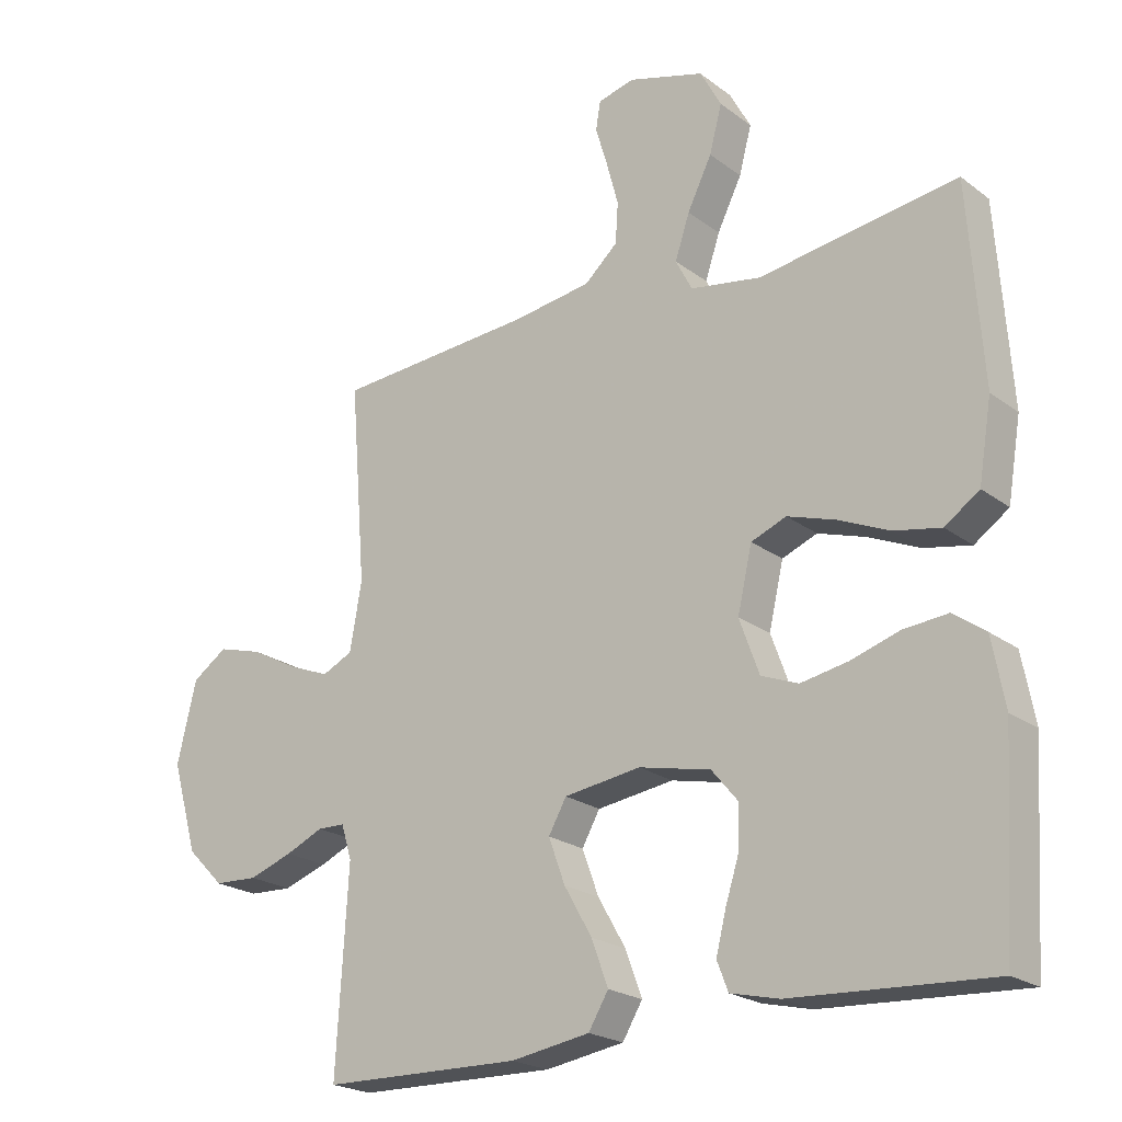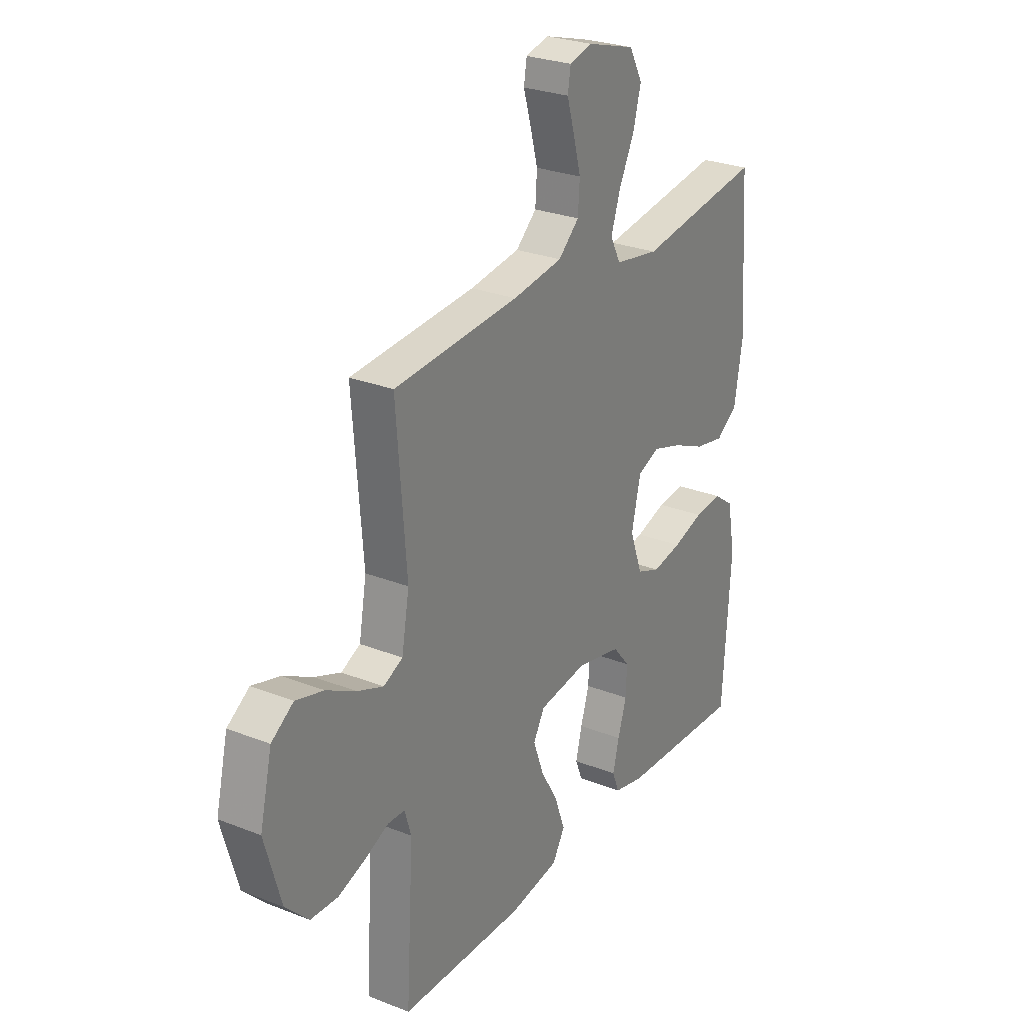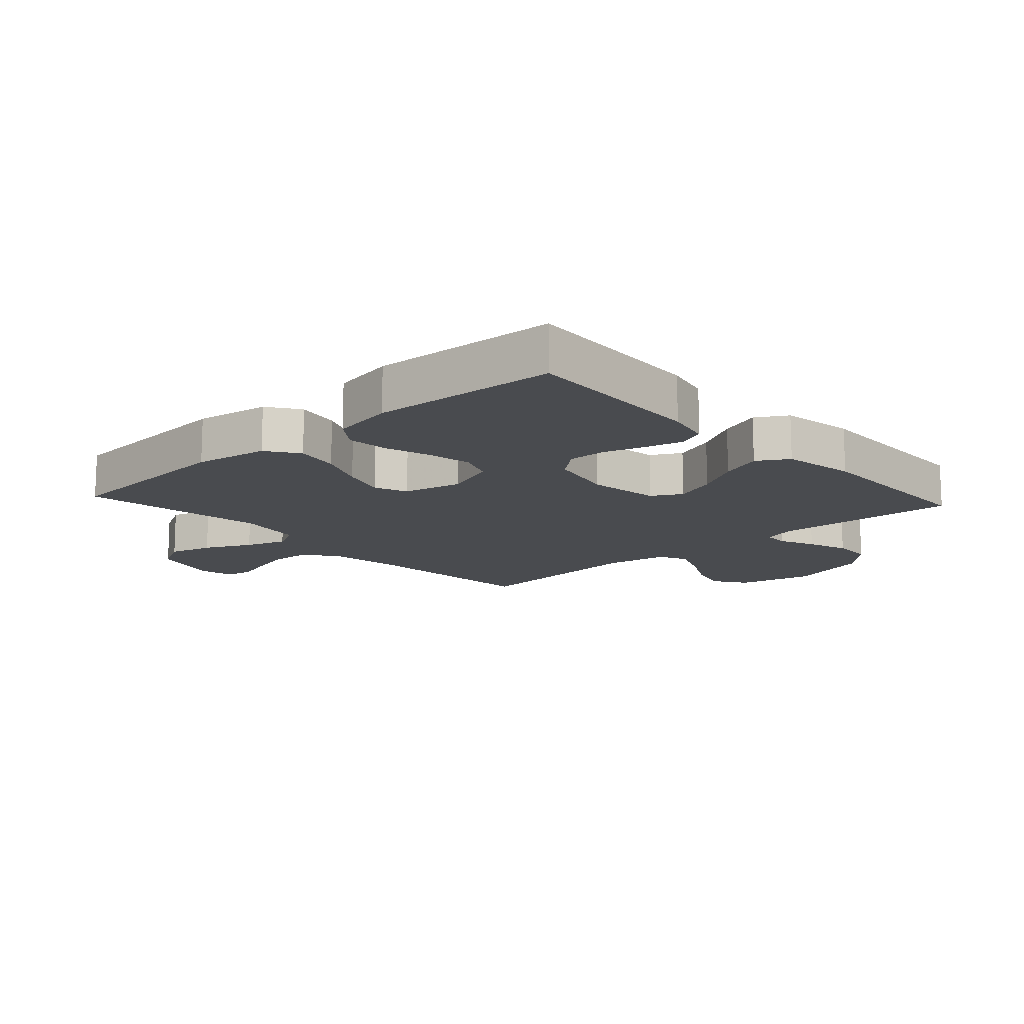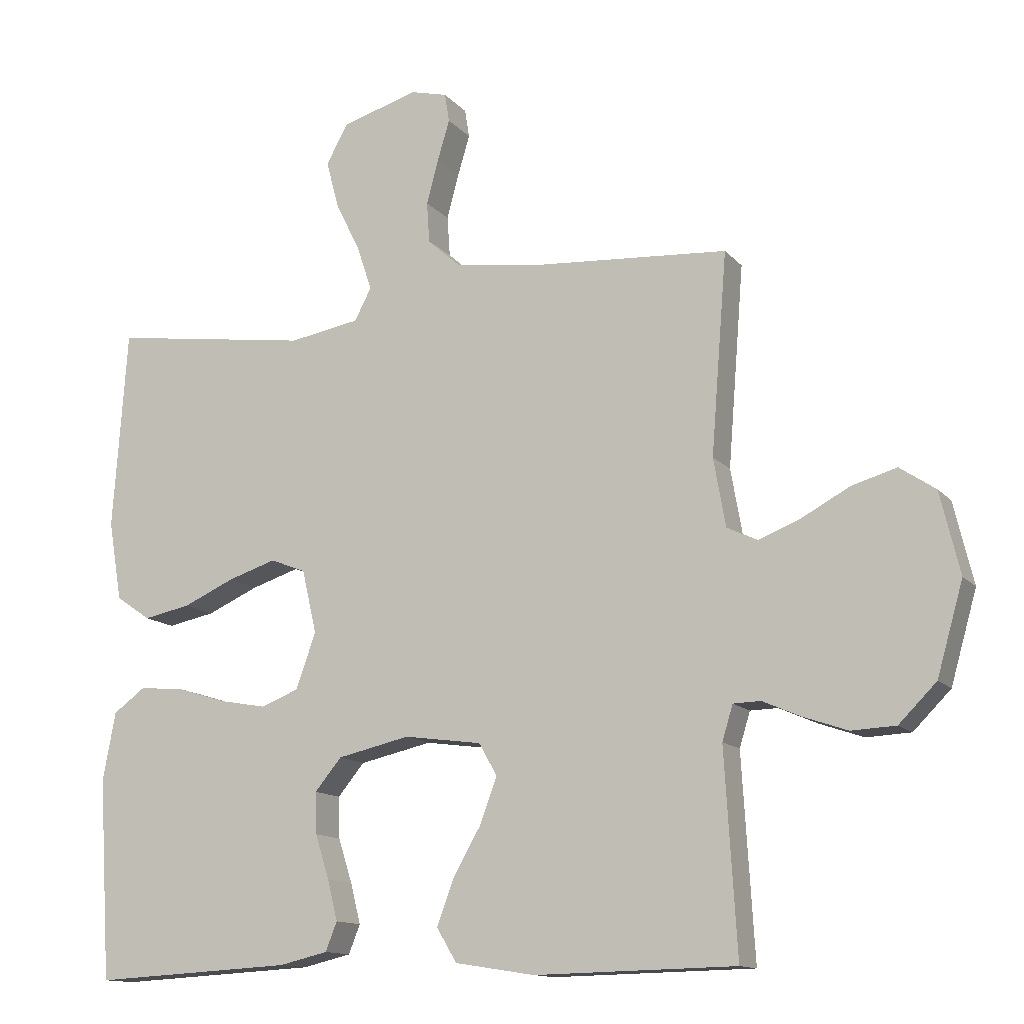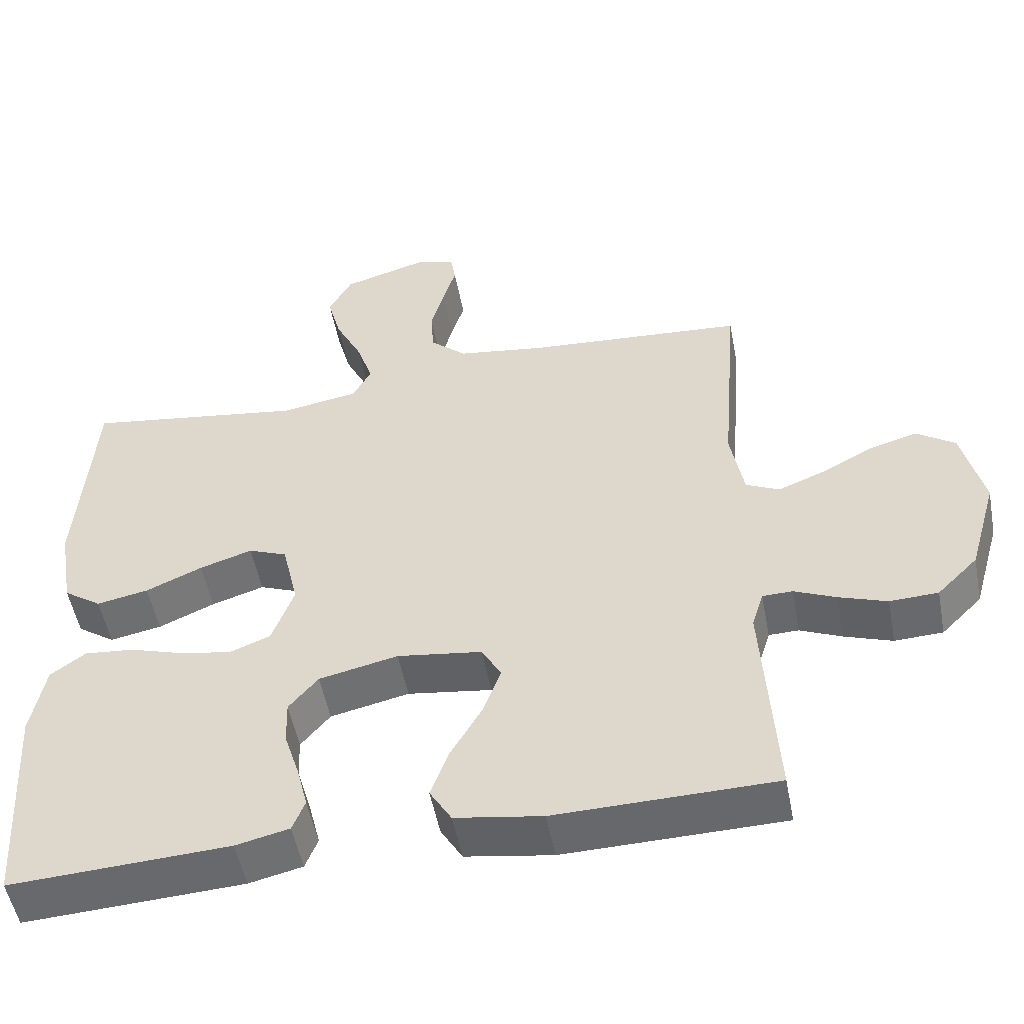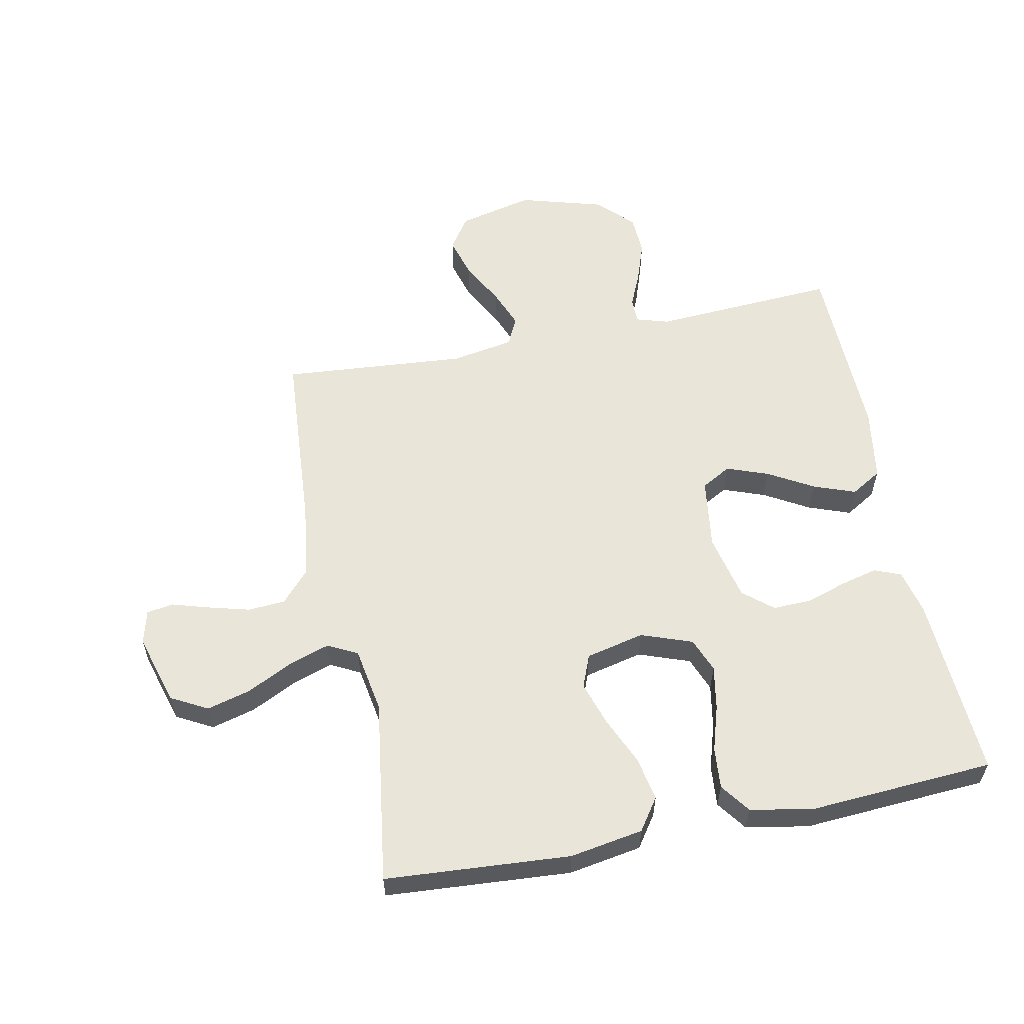
<metadata>
{"format":"obj","ext":"obj","renderer":"f3d","projection":"perspective","resolution":1024,"background":"white","views":[{"elev":-21.8,"azim":37.9,"up":"+Z"},{"elev":27.1,"azim":-58.6,"up":"+Z"},{"elev":-13.7,"azim":132.4,"up":"+Y"},{"elev":-13.1,"azim":-155.2,"up":"+Z"},{"elev":-52.0,"azim":-169.3,"up":"+Z"},{"elev":58.1,"azim":78.6,"up":"+Y"}]}
</metadata>
<code>
v 0.5 0.07 0.5
v 0.521 0.07 0.2
v 0.501 0.07 0.081
v 0.449 0.07 0.045
v 0.378 0.07 0.059
v 0.301 0.07 0.093
v 0.229 0.07 0.116
v 0.176 0.07 0.095
v 0.154 0.07 0
v 0.184 0.07 -0.083
v 0.24 0.07 -0.105
v 0.311 0.07 -0.092
v 0.385 0.07 -0.069
v 0.452 0.07 -0.063
v 0.5 0.07 -0.098
v 0.519 0.07 -0.2
v 0.5 0.07 -0.5
v 0.2 0.07 -0.484
v 0.127 0.07 -0.467
v 0.11 0.07 -0.424
v 0.125 0.07 -0.364
v 0.146 0.07 -0.298
v 0.148 0.07 -0.236
v 0.108 0.07 -0.188
v 0 0.07 -0.164
v -0.116 0.07 -0.18
v -0.143 0.07 -0.228
v -0.118 0.07 -0.296
v -0.076 0.07 -0.369
v -0.051 0.07 -0.437
v -0.081 0.07 -0.487
v -0.2 0.07 -0.506
v -0.5 0.07 -0.5
v -0.482 0.07 -0.2
v -0.498 0.07 -0.148
v -0.539 0.07 -0.147
v -0.596 0.07 -0.172
v -0.662 0.07 -0.195
v -0.728 0.07 -0.192
v -0.784 0.07 -0.136
v -0.823 0.07 0
v -0.794 0.07 0.122
v -0.741 0.07 0.158
v -0.674 0.07 0.139
v -0.603 0.07 0.101
v -0.54 0.07 0.076
v -0.494 0.07 0.098
v -0.476 0.07 0.2
v -0.5 0.07 0.5
v -0.2 0.07 0.521
v -0.08 0.07 0.538
v -0.03 0.07 0.583
v -0.026 0.07 0.644
v -0.044 0.07 0.711
v -0.062 0.07 0.771
v -0.055 0.07 0.814
v 0 0.07 0.828
v 0.115 0.07 0.794
v 0.147 0.07 0.735
v 0.128 0.07 0.664
v 0.091 0.07 0.589
v 0.069 0.07 0.523
v 0.094 0.07 0.475
v 0.2 0.07 0.457
v 0.5 0 0.5
v 0.521 0 0.2
v 0.501 0 0.081
v 0.449 0 0.045
v 0.378 0 0.059
v 0.301 0 0.093
v 0.229 0 0.116
v 0.176 0 0.095
v 0.154 0 0
v 0.184 0 -0.083
v 0.24 0 -0.105
v 0.311 0 -0.092
v 0.385 0 -0.069
v 0.452 0 -0.063
v 0.5 0 -0.098
v 0.519 0 -0.2
v 0.5 0 -0.5
v 0.2 0 -0.484
v 0.127 0 -0.467
v 0.11 0 -0.424
v 0.125 0 -0.364
v 0.146 0 -0.298
v 0.148 0 -0.236
v 0.108 0 -0.188
v 0 0 -0.164
v -0.116 0 -0.18
v -0.143 0 -0.228
v -0.118 0 -0.296
v -0.076 0 -0.369
v -0.051 0 -0.437
v -0.081 0 -0.487
v -0.2 0 -0.506
v -0.5 0 -0.5
v -0.482 0 -0.2
v -0.498 0 -0.148
v -0.539 0 -0.147
v -0.596 0 -0.172
v -0.662 0 -0.195
v -0.728 0 -0.192
v -0.784 0 -0.136
v -0.823 0 0
v -0.794 0 0.122
v -0.741 0 0.158
v -0.674 0 0.139
v -0.603 0 0.101
v -0.54 0 0.076
v -0.494 0 0.098
v -0.476 0 0.2
v -0.5 0 0.5
v -0.2 0 0.521
v -0.08 0 0.538
v -0.03 0 0.583
v -0.026 0 0.644
v -0.044 0 0.711
v -0.062 0 0.771
v -0.055 0 0.814
v 0 0 0.828
v 0.115 0 0.794
v 0.147 0 0.735
v 0.128 0 0.664
v 0.091 0 0.589
v 0.069 0 0.523
v 0.094 0 0.475
v 0.2 0 0.457
f 58 59 60 61
f 58 61 62
f 57 58 62
f 54 55 56 57
f 53 54 57 62
f 52 53 62 63
f 48 49 50
f 47 48 50 51
f 42 43 44 45
f 42 45 46
f 41 42 46
f 40 41 46
f 39 40 46 47
f 36 37 38 39
f 31 32 33 34
f 31 34 35
f 28 29 30 31
f 27 28 31 35
f 26 27 35
f 25 26 35
f 19 20 21 22
f 17 18 19 22
f 17 22 23
f 16 17 23 24
f 12 13 14 15
f 11 12 15 16
f 3 4 5 6
f 3 6 7
f 64 1 2 3
f 63 64 3 7
f 36 39 47 51
f 35 36 51 52
f 25 35 52 63
f 11 16 24 25
f 10 11 25
f 9 10 25
f 8 9 25 63
f 7 8 63
f 125 124 123 122
f 126 125 122
f 126 122 121
f 121 120 119 118
f 126 121 118 117
f 127 126 117 116
f 114 113 112
f 115 114 112 111
f 109 108 107 106
f 110 109 106
f 110 106 105
f 110 105 104
f 111 110 104 103
f 103 102 101 100
f 98 97 96 95
f 99 98 95
f 95 94 93 92
f 99 95 92 91
f 99 91 90
f 99 90 89
f 86 85 84 83
f 86 83 82 81
f 87 86 81
f 88 87 81 80
f 79 78 77 76
f 80 79 76 75
f 70 69 68 67
f 71 70 67
f 67 66 65 128
f 71 67 128 127
f 115 111 103 100
f 116 115 100 99
f 127 116 99 89
f 89 88 80 75
f 89 75 74
f 89 74 73
f 127 89 73 72
f 127 72 71
f 1 65 66 2
f 2 66 67 3
f 3 67 68 4
f 4 68 69 5
f 5 69 70 6
f 6 70 71 7
f 7 71 72 8
f 8 72 73 9
f 9 73 74 10
f 10 74 75 11
f 11 75 76 12
f 12 76 77 13
f 13 77 78 14
f 14 78 79 15
f 15 79 80 16
f 16 80 81 17
f 17 81 82 18
f 18 82 83 19
f 19 83 84 20
f 20 84 85 21
f 21 85 86 22
f 22 86 87 23
f 23 87 88 24
f 24 88 89 25
f 25 89 90 26
f 26 90 91 27
f 27 91 92 28
f 28 92 93 29
f 29 93 94 30
f 30 94 95 31
f 31 95 96 32
f 32 96 97 33
f 33 97 98 34
f 34 98 99 35
f 35 99 100 36
f 36 100 101 37
f 37 101 102 38
f 38 102 103 39
f 39 103 104 40
f 40 104 105 41
f 41 105 106 42
f 42 106 107 43
f 43 107 108 44
f 44 108 109 45
f 45 109 110 46
f 46 110 111 47
f 47 111 112 48
f 48 112 113 49
f 49 113 114 50
f 50 114 115 51
f 51 115 116 52
f 52 116 117 53
f 53 117 118 54
f 54 118 119 55
f 55 119 120 56
f 56 120 121 57
f 57 121 122 58
f 58 122 123 59
f 59 123 124 60
f 60 124 125 61
f 61 125 126 62
f 62 126 127 63
f 63 127 128 64
f 64 128 65 1

</code>
